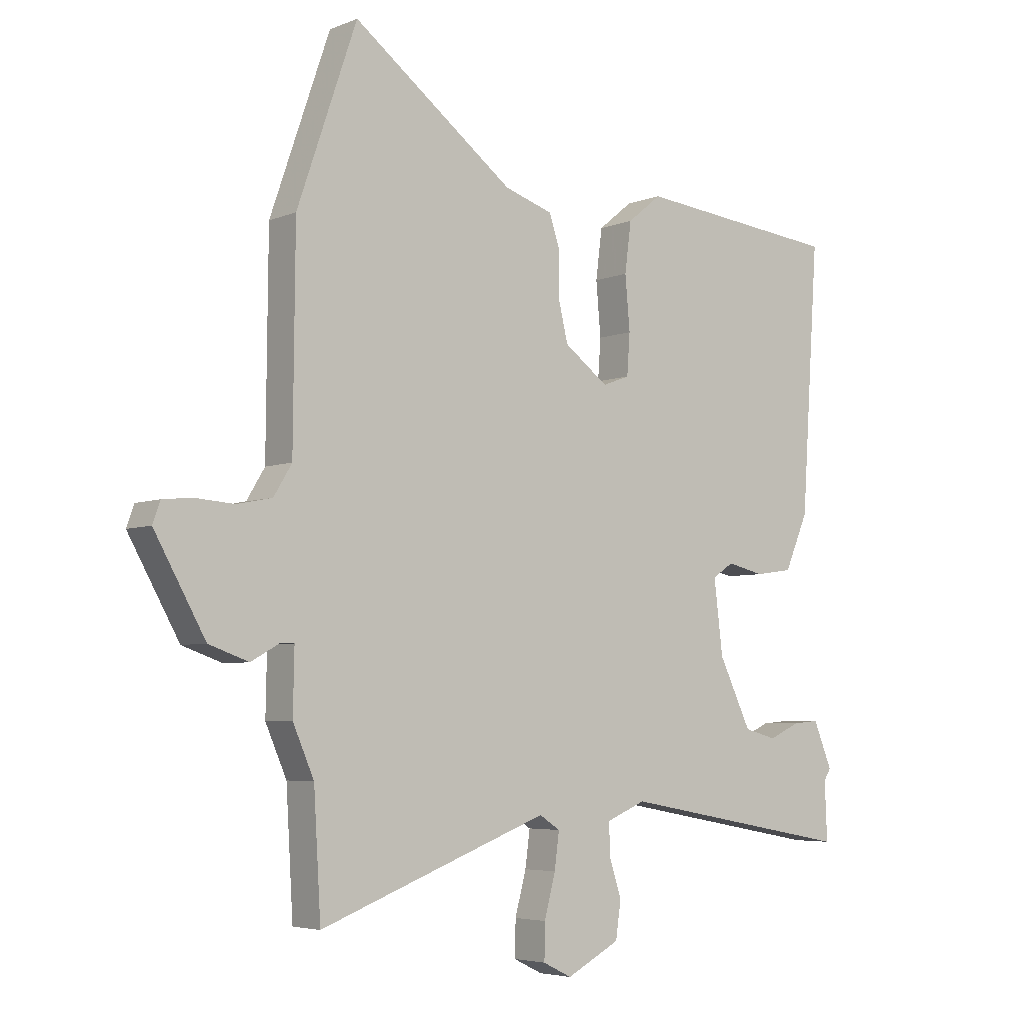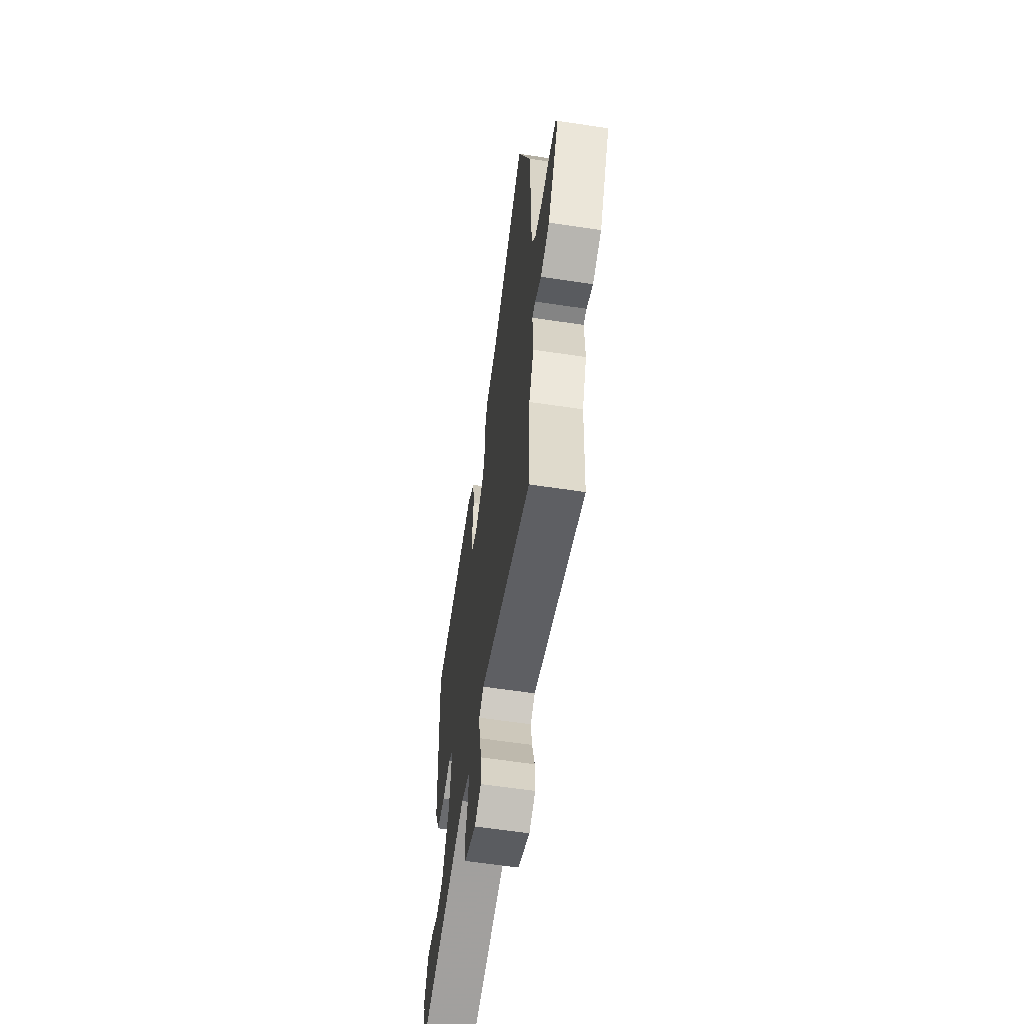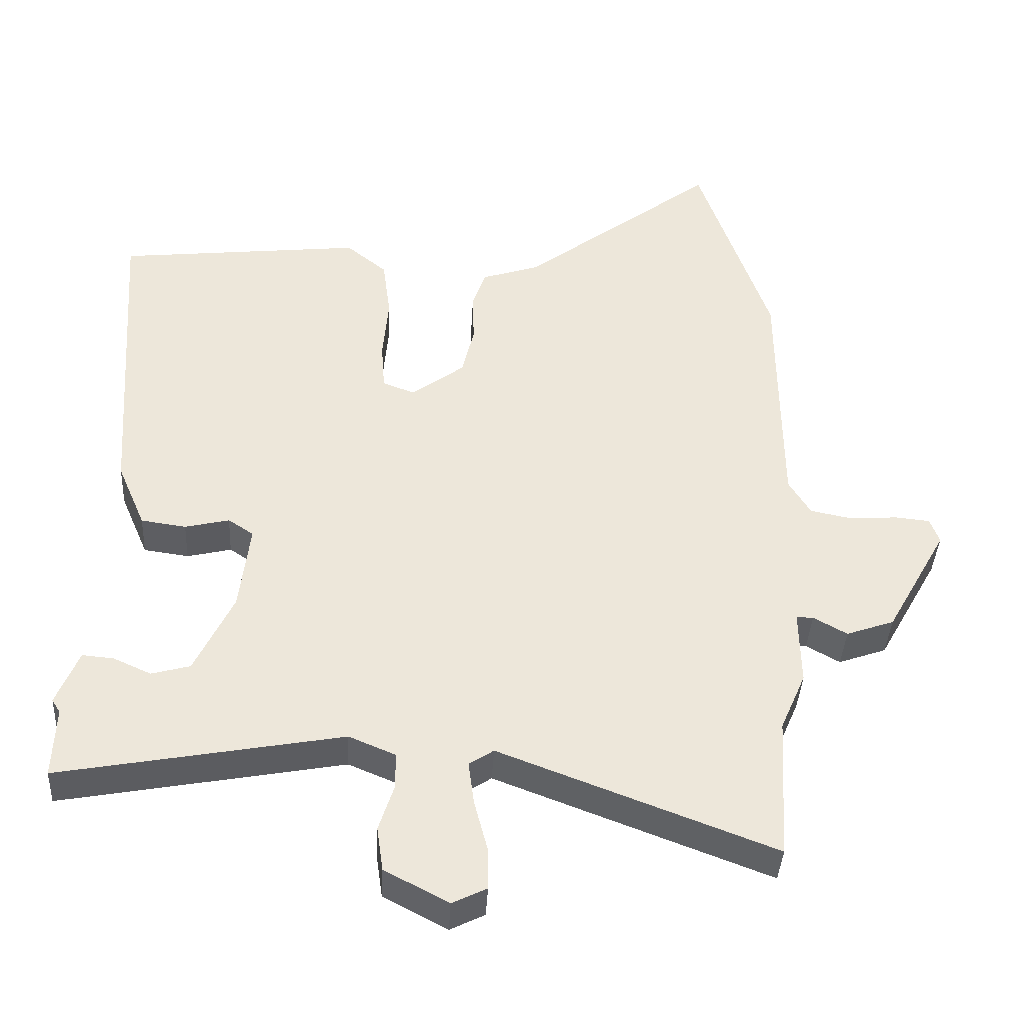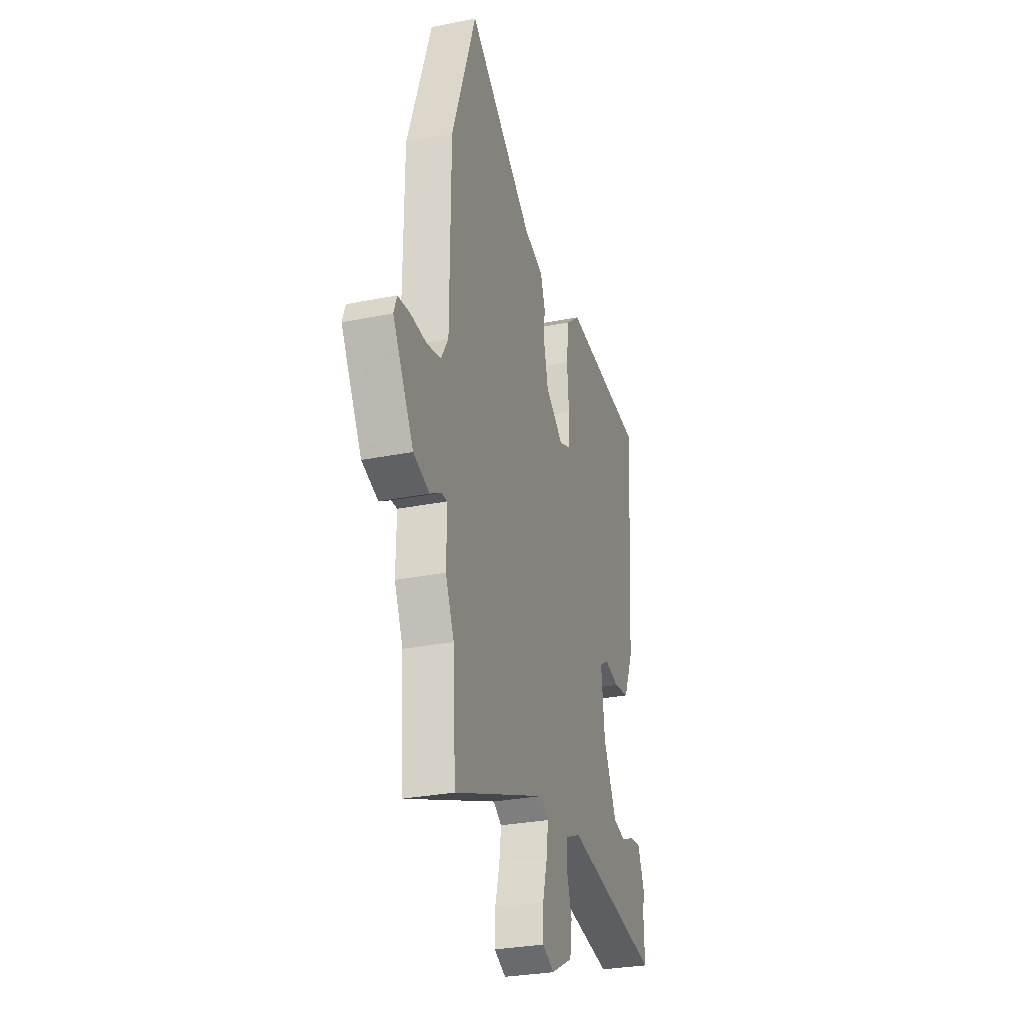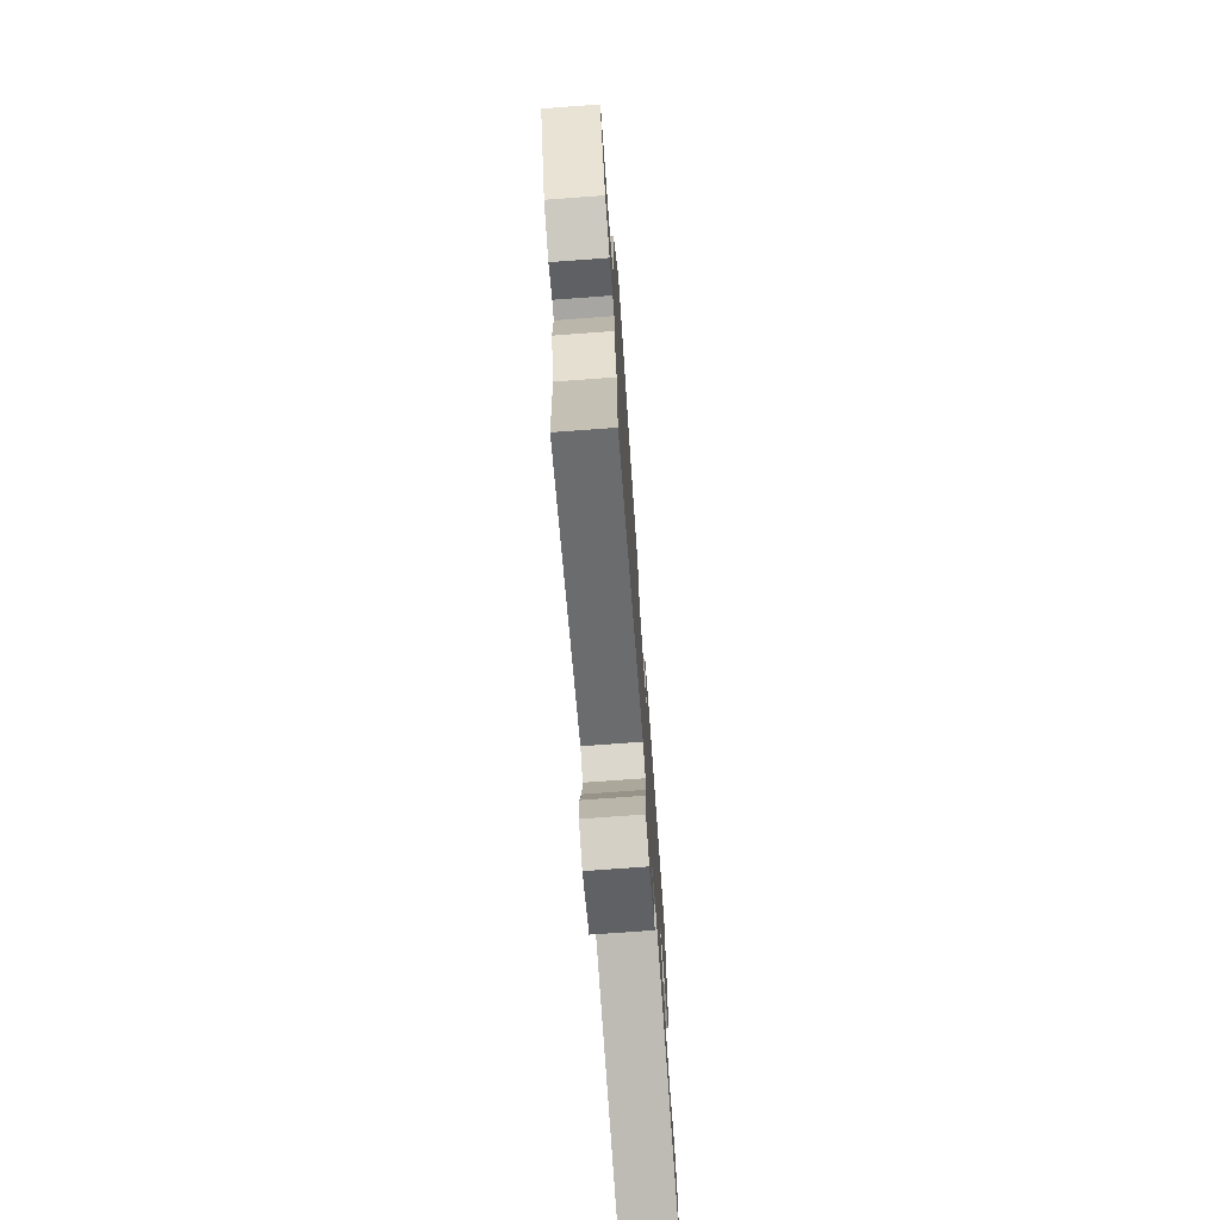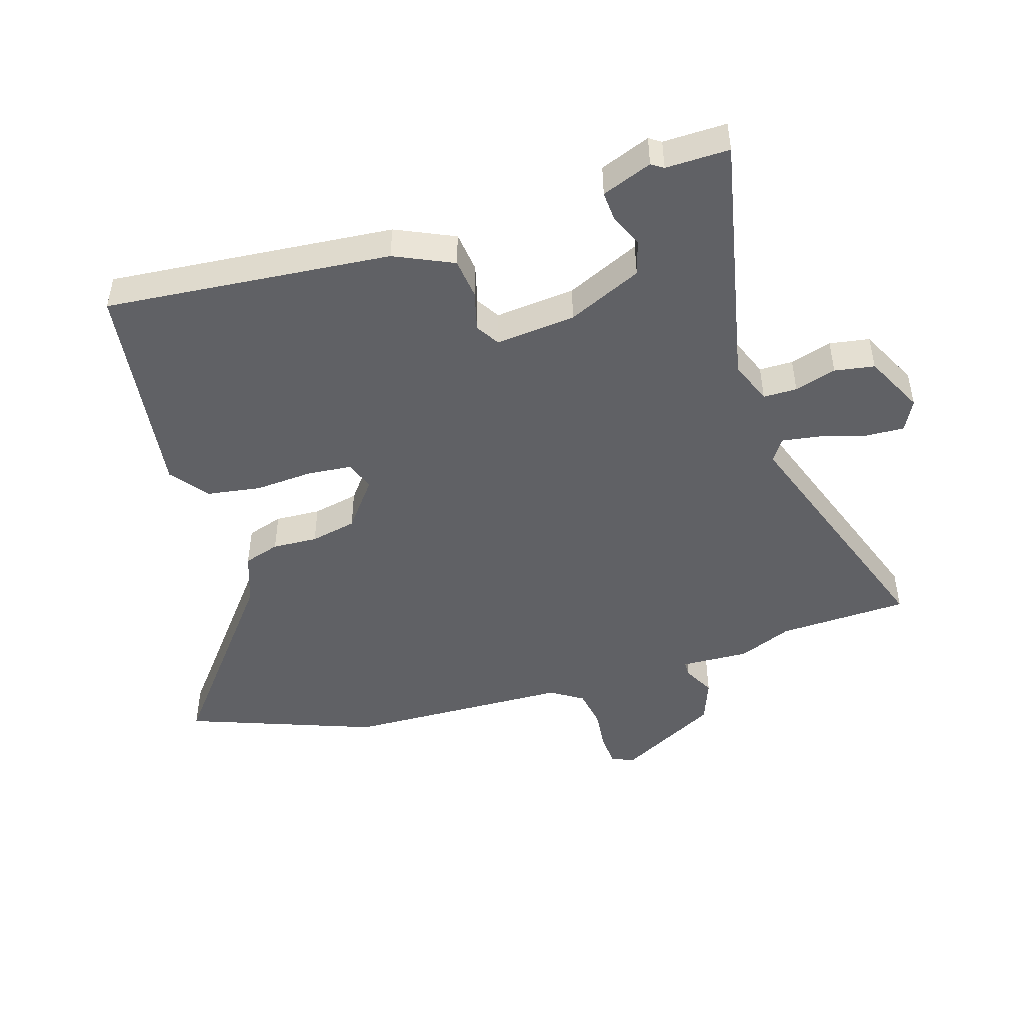
<metadata>
{"format":"obj","ext":"obj","renderer":"f3d","projection":"perspective","resolution":1024,"background":"white","views":[{"elev":-4.9,"azim":-38.3,"up":"+Z"},{"elev":-61.4,"azim":-98.7,"up":"+Z"},{"elev":-39.1,"azim":176.9,"up":"+Z"},{"elev":-28.9,"azim":-73.2,"up":"+Z"},{"elev":-74.1,"azim":-85.8,"up":"+Z"},{"elev":-47.6,"azim":105.9,"up":"+Y"}]}
</metadata>
<code>
v 0.497 0.07 -0.43
v 0.501 0.07 -0.53
v 0.099 0.07 -0.456
v 0.032 0.07 -0.484
v 0.033 0.07 -0.537
v 0.054 0.07 -0.602
v 0.045 0.07 -0.665
v -0.046 0.07 -0.713
v -0.095 0.07 -0.689
v -0.094 0.07 -0.628
v -0.075 0.07 -0.556
v -0.067 0.07 -0.495
v -0.102 0.07 -0.472
v -0.493 0.07 -0.62
v -0.505 0.07 -0.416
v -0.541 0.07 -0.333
v -0.539 0.07 -0.226
v -0.563 0.07 -0.226
v -0.611 0.07 -0.253
v -0.679 0.07 -0.229
v -0.766 0.07 -0.074
v -0.753 0.07 -0.038
v -0.703 0.07 -0.033
v -0.636 0.07 -0.038
v -0.576 0.07 -0.026
v -0.545 0.07 0.025
v -0.542 0.07 0.378
v -0.44 0.07 0.674
v -0.165 0.07 0.465
v -0.083 0.07 0.438
v -0.064 0.07 0.382
v -0.066 0.07 0.311
v -0.049 0.07 0.239
v 0.026 0.07 0.183
v 0.072 0.07 0.2
v 0.077 0.07 0.27
v 0.069 0.07 0.361
v 0.08 0.07 0.446
v 0.138 0.07 0.493
v 0.487 0.07 0.455
v 0.457 0.07 0.005
v 0.417 0.07 -0.088
v 0.353 0.07 -0.097
v 0.29 0.07 -0.082
v 0.254 0.07 -0.106
v 0.269 0.07 -0.231
v 0.324 0.07 -0.346
v 0.379 0.07 -0.361
v 0.432 0.07 -0.337
v 0.477 0.07 -0.333
v 0.509 0.07 -0.411
v 0.497 0 -0.43
v 0.501 0 -0.53
v 0.099 0 -0.456
v 0.032 0 -0.484
v 0.033 0 -0.537
v 0.054 0 -0.602
v 0.045 0 -0.665
v -0.046 0 -0.713
v -0.095 0 -0.689
v -0.094 0 -0.628
v -0.075 0 -0.556
v -0.067 0 -0.495
v -0.102 0 -0.472
v -0.493 0 -0.62
v -0.505 0 -0.416
v -0.541 0 -0.333
v -0.539 0 -0.226
v -0.563 0 -0.226
v -0.611 0 -0.253
v -0.679 0 -0.229
v -0.766 0 -0.074
v -0.753 0 -0.038
v -0.703 0 -0.033
v -0.636 0 -0.038
v -0.576 0 -0.026
v -0.545 0 0.025
v -0.542 0 0.378
v -0.44 0 0.674
v -0.165 0 0.465
v -0.083 0 0.438
v -0.064 0 0.382
v -0.066 0 0.311
v -0.049 0 0.239
v 0.026 0 0.183
v 0.072 0 0.2
v 0.077 0 0.27
v 0.069 0 0.361
v 0.08 0 0.446
v 0.138 0 0.493
v 0.487 0 0.455
v 0.457 0 0.005
v 0.417 0 -0.088
v 0.353 0 -0.097
v 0.29 0 -0.082
v 0.254 0 -0.106
v 0.269 0 -0.231
v 0.324 0 -0.346
v 0.379 0 -0.361
v 0.432 0 -0.337
v 0.477 0 -0.333
v 0.509 0 -0.411
f 48 49 50 51
f 47 48 51 1
f 41 42 43 44
f 39 40 41 44
f 39 44 45
f 36 37 38 39
f 35 36 39 45
f 34 35 45 46
f 29 30 31 32
f 29 32 33
f 26 27 28 29
f 25 26 29 33
f 21 22 23 24
f 21 24 25
f 18 19 20 21
f 17 18 21 25
f 15 16 17
f 13 14 15
f 13 15 17
f 8 9 10 11
f 8 11 12
f 5 6 7 8
f 4 5 8 12
f 3 4 12 13
f 47 1 2 3
f 33 34 46 47
f 17 25 33 47
f 3 13 17 47
f 102 101 100 99
f 52 102 99 98
f 95 94 93 92
f 95 92 91 90
f 96 95 90
f 90 89 88 87
f 96 90 87 86
f 97 96 86 85
f 83 82 81 80
f 84 83 80
f 80 79 78 77
f 84 80 77 76
f 75 74 73 72
f 76 75 72
f 72 71 70 69
f 76 72 69 68
f 68 67 66
f 66 65 64
f 68 66 64
f 62 61 60 59
f 63 62 59
f 59 58 57 56
f 63 59 56 55
f 64 63 55 54
f 54 53 52 98
f 98 97 85 84
f 98 84 76 68
f 98 68 64 54
f 1 52 53 2
f 2 53 54 3
f 3 54 55 4
f 4 55 56 5
f 5 56 57 6
f 6 57 58 7
f 7 58 59 8
f 8 59 60 9
f 9 60 61 10
f 10 61 62 11
f 11 62 63 12
f 12 63 64 13
f 13 64 65 14
f 14 65 66 15
f 15 66 67 16
f 16 67 68 17
f 17 68 69 18
f 18 69 70 19
f 19 70 71 20
f 20 71 72 21
f 21 72 73 22
f 22 73 74 23
f 23 74 75 24
f 24 75 76 25
f 25 76 77 26
f 26 77 78 27
f 27 78 79 28
f 28 79 80 29
f 29 80 81 30
f 30 81 82 31
f 31 82 83 32
f 32 83 84 33
f 33 84 85 34
f 34 85 86 35
f 35 86 87 36
f 36 87 88 37
f 37 88 89 38
f 38 89 90 39
f 39 90 91 40
f 40 91 92 41
f 41 92 93 42
f 42 93 94 43
f 43 94 95 44
f 44 95 96 45
f 45 96 97 46
f 46 97 98 47
f 47 98 99 48
f 48 99 100 49
f 49 100 101 50
f 50 101 102 51
f 51 102 52 1

</code>
